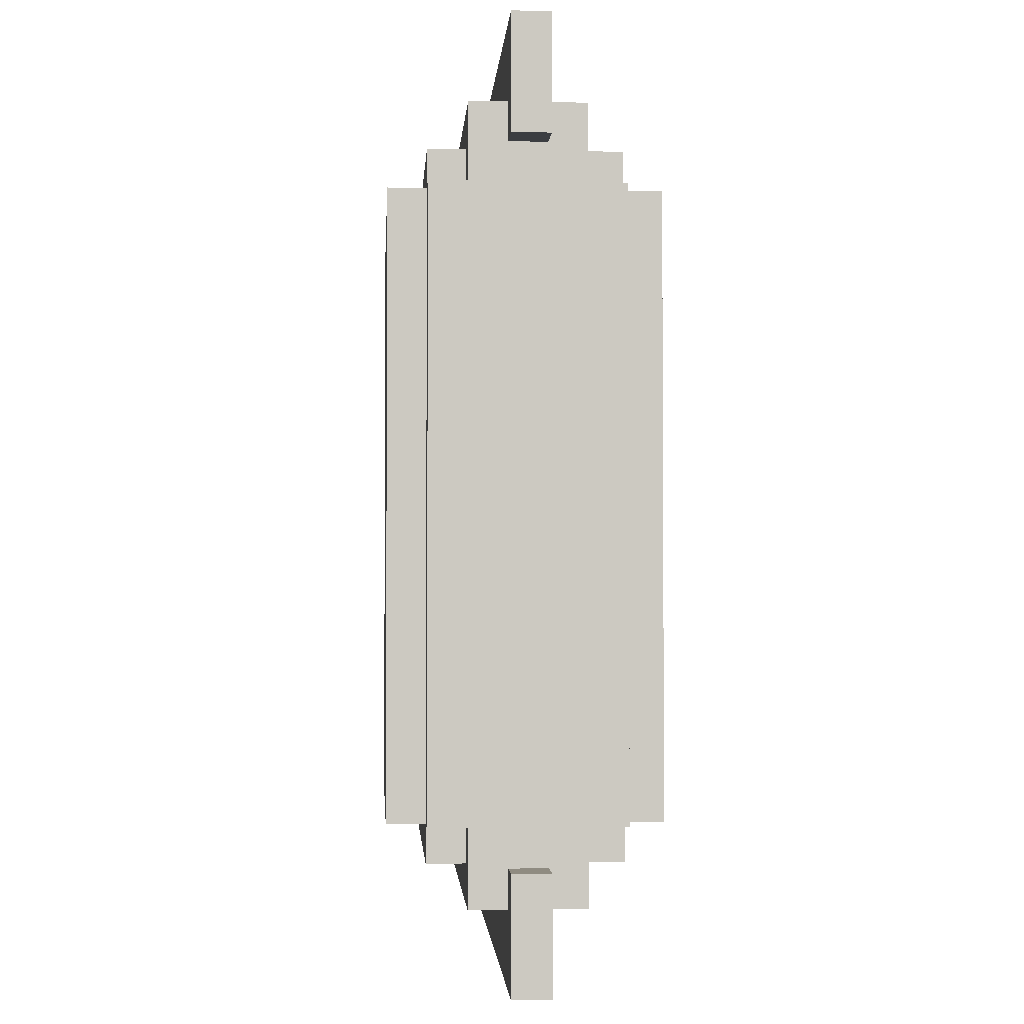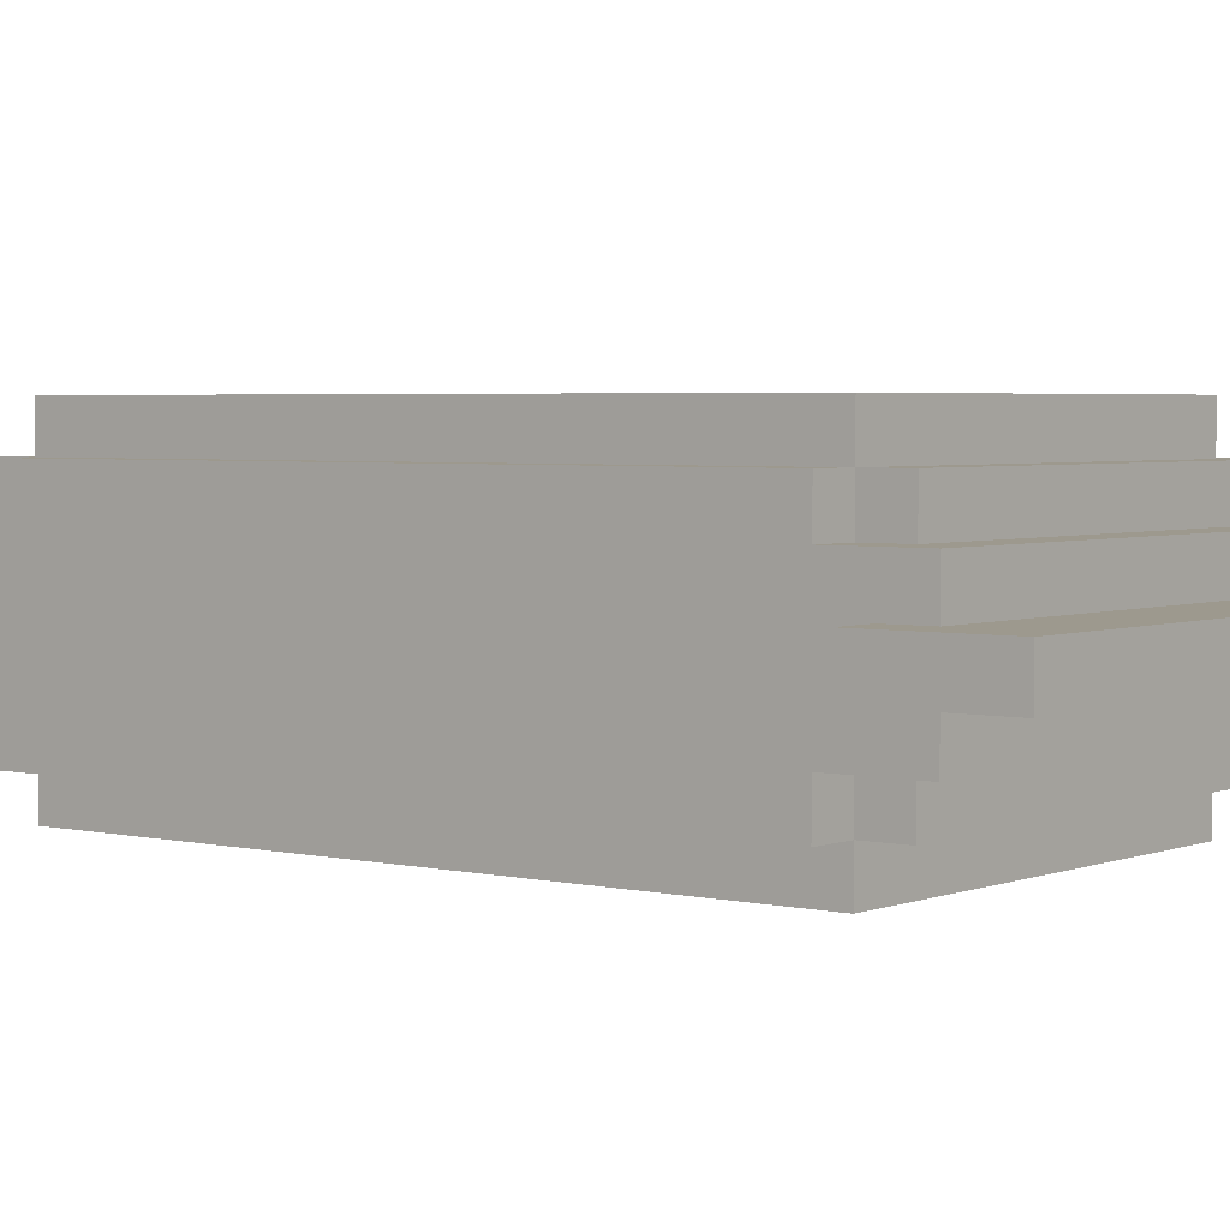
<metadata>
{"format":"obj","ext":"obj","renderer":"f3d","projection":"perspective","resolution":1024,"background":"white","views":[{"elev":-2.3,"azim":86.1,"up":"+Y"},{"elev":3.4,"azim":128.1,"up":"+Z"}]}
</metadata>
<code>
g salgadinho
v -7 0 0.5
v -7 0 -0.5
v -7 1 0.5
v -7 1 -0.5
v -7 2 0.5
v -7 2 -0.5
v -7 3 0.5
v -7 3 -0.5
v -7 21 0.5
v -7 21 -0.5
v -7 22 0.5
v -7 22 -0.5
v -7 23 0.5
v -7 23 -0.5
v -7 24 0.5
v -7 24 -0.5
v -6 2 1.5
v -6 2 0.5
v -6 2 -0.5
v -6 2 -1.5
v -6 3 0.5
v -6 3 -0.5
v -6 4 2.5
v -6 4 1.5
v -6 4 -1.5
v -6 4 -2.5
v -6 5 2.5
v -6 5 -2.5
v -6 19 2.5
v -6 19 1.5
v -6 19 -1.5
v -6 19 -2.5
v -6 20 2.5
v -6 20 1.5
v -6 20 -1.5
v -6 20 -2.5
v -6 21 1.5
v -6 21 0.5
v -6 21 -0.5
v -6 21 -1.5
v -6 22 1.5
v -6 22 0.5
v -6 22 -0.5
v -6 22 -1.5
v -5 3 2.5
v -5 3 1.5
v -5 3 -1.5
v -5 3 -2.5
v -5 4 3.5
v -5 4 2.5
v -5 4 1.5
v -5 4 -1.5
v -5 4 -2.5
v -5 4 -3.5
v -5 5 3.5
v -5 5 2.5
v -5 5 -2.5
v -5 19 3.5
v -5 19 2.5
v -5 19 -2.5
v -5 19 -3.5
v -5 20 3.5
v -5 20 2.5
v -5 20 1.5
v -5 20 -1.5
v -5 20 -2.5
v -5 20 -3.5
v -5 21 2.5
v -5 21 1.5
v -5 21 -1.5
v -5 21 -2.5
v 5 3 2.5
v 5 3 1.5
v 5 3 -1.5
v 5 3 -2.5
v 5 4 3.5
v 5 4 2.5
v 5 4 1.5
v 5 4 -1.5
v 5 4 -2.5
v 5 4 -3.5
v 5 5 3.5
v 5 5 2.5
v 5 5 -2.5
v 5 19 3.5
v 5 19 2.5
v 5 19 -2.5
v 5 19 -3.5
v 5 20 3.5
v 5 20 2.5
v 5 20 1.5
v 5 20 -1.5
v 5 20 -2.5
v 5 20 -3.5
v 5 21 2.5
v 5 21 1.5
v 5 21 -1.5
v 5 21 -2.5
v 6 2 1.5
v 6 2 0.5
v 6 2 -0.5
v 6 2 -1.5
v 6 3 0.5
v 6 3 -0.5
v 6 4 2.5
v 6 4 1.5
v 6 4 -1.5
v 6 4 -2.5
v 6 5 2.5
v 6 5 -2.5
v 6 19 2.5
v 6 19 1.5
v 6 19 -1.5
v 6 19 -2.5
v 6 20 2.5
v 6 20 1.5
v 6 20 -1.5
v 6 20 -2.5
v 6 21 1.5
v 6 21 0.5
v 6 21 -0.5
v 6 21 -1.5
v 6 22 1.5
v 6 22 0.5
v 6 22 -0.5
v 6 22 -1.5
v 7 0 0.5
v 7 0 -0.5
v 7 1 0.5
v 7 1 -0.5
v 7 2 0.5
v 7 2 -0.5
v 7 3 0.5
v 7 3 -0.5
v 7 21 0.5
v 7 21 -0.5
v 7 22 0.5
v 7 22 -0.5
v 7 23 0.5
v 7 23 -0.5
v 7 24 0.5
v 7 24 -0.5
v -5 4 3.5
v -5 5 3.5
v -5 19 3.5
v -5 20 3.5
v -4 4 3.5
v -4 5 3.5
v -4 6 3.5
v -4 10 3.5
v -4 11 3.5
v -4 14 3.5
v -4 15 3.5
v -4 16 3.5
v -4 19 3.5
v -3 5 3.5
v -3 6 3.5
v -3 13 3.5
v -3 14 3.5
v -3 17 3.5
v -3 18 3.5
v -2 4 3.5
v -2 5 3.5
v -2 7 3.5
v -2 8 3.5
v -2 9 3.5
v -2 12 3.5
v -2 13 3.5
v -2 17 3.5
v -2 18 3.5
v -2 19 3.5
v -1 10 3.5
v -1 11 3.5
v -1 12 3.5
v -1 15 3.5
v -1 16 3.5
v -1 17 3.5
v 0 9 3.5
v 0 10 3.5
v 0 15 3.5
v 0 16 3.5
v 0 18 3.5
v 1 10 3.5
v 1 11 3.5
v 1 15 3.5
v 1 16 3.5
v 1 18 3.5
v 2 7 3.5
v 2 8 3.5
v 2 9 3.5
v 2 15 3.5
v 2 16 3.5
v 2 17 3.5
v 3 8 3.5
v 3 9 3.5
v 3 11 3.5
v 4 4 3.5
v 4 5 3.5
v 4 15 3.5
v 4 16 3.5
v 4 17 3.5
v 5 4 3.5
v 5 5 3.5
v 5 19 3.5
v 5 20 3.5
v -6 4 2.5
v -6 5 2.5
v -6 19 2.5
v -6 20 2.5
v -5 3 2.5
v -5 4 2.5
v -5 5 2.5
v -5 19 2.5
v -5 20 2.5
v -5 21 2.5
v -4 4 2.5
v -2 4 2.5
v 4 4 2.5
v 5 3 2.5
v 5 4 2.5
v 5 5 2.5
v 5 19 2.5
v 5 20 2.5
v 5 21 2.5
v 6 4 2.5
v 6 5 2.5
v 6 19 2.5
v 6 20 2.5
v -6 2 1.5
v -6 4 1.5
v -6 20 1.5
v -6 21 1.5
v -6 22 1.5
v -5 3 1.5
v -5 4 1.5
v -5 20 1.5
v -5 21 1.5
v 5 3 1.5
v 5 4 1.5
v 5 20 1.5
v 5 21 1.5
v 6 2 1.5
v 6 4 1.5
v 6 20 1.5
v 6 21 1.5
v 6 22 1.5
v -7 0 0.5
v -7 1 0.5
v -7 2 0.5
v -7 3 0.5
v -7 21 0.5
v -7 22 0.5
v -7 23 0.5
v -7 24 0.5
v -6 0 0.5
v -6 1 0.5
v -6 2 0.5
v -6 3 0.5
v -6 21 0.5
v -6 22 0.5
v -6 23 0.5
v -6 24 0.5
v -5 0 0.5
v -5 1 0.5
v -5 23 0.5
v -5 24 0.5
v -4 0 0.5
v -4 1 0.5
v -4 23 0.5
v -4 24 0.5
v -3 0 0.5
v -3 1 0.5
v -3 23 0.5
v -3 24 0.5
v -2 0 0.5
v -2 1 0.5
v -2 23 0.5
v -2 24 0.5
v -1 0 0.5
v -1 1 0.5
v -1 23 0.5
v -1 24 0.5
v 0 0 0.5
v 0 1 0.5
v 0 23 0.5
v 0 24 0.5
v 1 0 0.5
v 1 1 0.5
v 1 23 0.5
v 1 24 0.5
v 2 0 0.5
v 2 1 0.5
v 2 23 0.5
v 2 24 0.5
v 3 0 0.5
v 3 1 0.5
v 3 23 0.5
v 3 24 0.5
v 4 0 0.5
v 4 1 0.5
v 4 23 0.5
v 4 24 0.5
v 5 0 0.5
v 5 1 0.5
v 5 23 0.5
v 5 24 0.5
v 6 0 0.5
v 6 1 0.5
v 6 2 0.5
v 6 3 0.5
v 6 21 0.5
v 6 22 0.5
v 6 23 0.5
v 6 24 0.5
v 7 0 0.5
v 7 1 0.5
v 7 2 0.5
v 7 3 0.5
v 7 21 0.5
v 7 22 0.5
v 7 23 0.5
v 7 24 0.5
v -7 0 -0.5
v -7 1 -0.5
v -7 2 -0.5
v -7 3 -0.5
v -7 21 -0.5
v -7 22 -0.5
v -7 23 -0.5
v -7 24 -0.5
v -6 0 -0.5
v -6 1 -0.5
v -6 2 -0.5
v -6 3 -0.5
v -6 21 -0.5
v -6 22 -0.5
v -6 23 -0.5
v -6 24 -0.5
v -5 0 -0.5
v -5 1 -0.5
v -5 23 -0.5
v -5 24 -0.5
v -4 0 -0.5
v -4 1 -0.5
v -4 23 -0.5
v -4 24 -0.5
v -3 0 -0.5
v -3 1 -0.5
v -3 23 -0.5
v -3 24 -0.5
v -2 0 -0.5
v -2 1 -0.5
v -2 23 -0.5
v -2 24 -0.5
v -1 0 -0.5
v -1 1 -0.5
v -1 23 -0.5
v -1 24 -0.5
v 0 0 -0.5
v 0 1 -0.5
v 0 23 -0.5
v 0 24 -0.5
v 1 0 -0.5
v 1 1 -0.5
v 1 23 -0.5
v 1 24 -0.5
v 2 0 -0.5
v 2 1 -0.5
v 2 23 -0.5
v 2 24 -0.5
v 3 0 -0.5
v 3 1 -0.5
v 3 23 -0.5
v 3 24 -0.5
v 4 0 -0.5
v 4 1 -0.5
v 4 23 -0.5
v 4 24 -0.5
v 5 0 -0.5
v 5 1 -0.5
v 5 23 -0.5
v 5 24 -0.5
v 6 0 -0.5
v 6 1 -0.5
v 6 2 -0.5
v 6 3 -0.5
v 6 21 -0.5
v 6 22 -0.5
v 6 23 -0.5
v 6 24 -0.5
v 7 0 -0.5
v 7 1 -0.5
v 7 2 -0.5
v 7 3 -0.5
v 7 21 -0.5
v 7 22 -0.5
v 7 23 -0.5
v 7 24 -0.5
v -6 2 -1.5
v -6 4 -1.5
v -6 20 -1.5
v -6 21 -1.5
v -6 22 -1.5
v -5 3 -1.5
v -5 4 -1.5
v -5 20 -1.5
v -5 21 -1.5
v 5 3 -1.5
v 5 4 -1.5
v 5 20 -1.5
v 5 21 -1.5
v 6 2 -1.5
v 6 4 -1.5
v 6 20 -1.5
v 6 21 -1.5
v 6 22 -1.5
v -6 4 -2.5
v -6 5 -2.5
v -6 19 -2.5
v -6 20 -2.5
v -5 3 -2.5
v -5 4 -2.5
v -5 5 -2.5
v -5 19 -2.5
v -5 20 -2.5
v -5 21 -2.5
v 5 3 -2.5
v 5 4 -2.5
v 5 5 -2.5
v 5 19 -2.5
v 5 20 -2.5
v 5 21 -2.5
v 6 4 -2.5
v 6 5 -2.5
v 6 19 -2.5
v 6 20 -2.5
v -5 4 -3.5
v -5 19 -3.5
v -5 20 -3.5
v 5 4 -3.5
v 5 19 -3.5
v 5 20 -3.5
v -7 0 0.5
v -6 0 0.5
v -5 0 0.5
v -4 0 0.5
v -3 0 0.5
v -2 0 0.5
v -1 0 0.5
v 0 0 0.5
v 1 0 0.5
v 2 0 0.5
v 3 0 0.5
v 4 0 0.5
v 5 0 0.5
v 6 0 0.5
v 7 0 0.5
v -7 0 -0.5
v -6 0 -0.5
v -5 0 -0.5
v -4 0 -0.5
v -3 0 -0.5
v -2 0 -0.5
v -1 0 -0.5
v 0 0 -0.5
v 1 0 -0.5
v 2 0 -0.5
v 3 0 -0.5
v 4 0 -0.5
v 5 0 -0.5
v 6 0 -0.5
v 7 0 -0.5
v -6 2 1.5
v 6 2 1.5
v -6 2 0.5
v 6 2 0.5
v -6 2 -0.5
v 6 2 -0.5
v -6 2 -1.5
v 6 2 -1.5
v -5 3 2.5
v 5 3 2.5
v -5 3 1.5
v 5 3 1.5
v -5 3 -1.5
v 5 3 -1.5
v -5 3 -2.5
v 5 3 -2.5
v -5 4 3.5
v -4 4 3.5
v -2 4 3.5
v 4 4 3.5
v 5 4 3.5
v -6 4 2.5
v -5 4 2.5
v -4 4 2.5
v -2 4 2.5
v 4 4 2.5
v 5 4 2.5
v 6 4 2.5
v -6 4 1.5
v -5 4 1.5
v 5 4 1.5
v 6 4 1.5
v -6 4 -1.5
v -5 4 -1.5
v 5 4 -1.5
v 6 4 -1.5
v -6 4 -2.5
v -5 4 -2.5
v 5 4 -2.5
v 6 4 -2.5
v -5 4 -3.5
v 5 4 -3.5
v -7 21 0.5
v -6 21 0.5
v 6 21 0.5
v 7 21 0.5
v -7 21 -0.5
v -6 21 -0.5
v 6 21 -0.5
v 7 21 -0.5
v -7 3 0.5
v -6 3 0.5
v 6 3 0.5
v 7 3 0.5
v -7 3 -0.5
v -6 3 -0.5
v 6 3 -0.5
v 7 3 -0.5
v -5 20 3.5
v 5 20 3.5
v -6 20 2.5
v -5 20 2.5
v 5 20 2.5
v 6 20 2.5
v -6 20 1.5
v -5 20 1.5
v 5 20 1.5
v 6 20 1.5
v -6 20 -1.5
v -5 20 -1.5
v 5 20 -1.5
v 6 20 -1.5
v -6 20 -2.5
v -5 20 -2.5
v 5 20 -2.5
v 6 20 -2.5
v -5 20 -3.5
v 5 20 -3.5
v -5 21 2.5
v 5 21 2.5
v -5 21 1.5
v 5 21 1.5
v -5 21 -1.5
v 5 21 -1.5
v -5 21 -2.5
v 5 21 -2.5
v -6 22 1.5
v 6 22 1.5
v -6 22 0.5
v 6 22 0.5
v -6 22 -0.5
v 6 22 -0.5
v -6 22 -1.5
v 6 22 -1.5
v -7 24 0.5
v -6 24 0.5
v -5 24 0.5
v -4 24 0.5
v -3 24 0.5
v -2 24 0.5
v -1 24 0.5
v 0 24 0.5
v 1 24 0.5
v 2 24 0.5
v 3 24 0.5
v 4 24 0.5
v 5 24 0.5
v 6 24 0.5
v 7 24 0.5
v -7 24 -0.5
v -6 24 -0.5
v -5 24 -0.5
v -4 24 -0.5
v -3 24 -0.5
v -2 24 -0.5
v -1 24 -0.5
v 0 24 -0.5
v 1 24 -0.5
v 2 24 -0.5
v 3 24 -0.5
v 4 24 -0.5
v 5 24 -0.5
v 6 24 -0.5
v 7 24 -0.5
f 3 2 1
f 4 2 3
f 5 4 3
f 6 4 5
f 7 6 5
f 8 6 7
f 11 10 9
f 12 10 11
f 13 12 11
f 14 12 13
f 15 14 13
f 16 14 15
f 21 18 17
f 22 20 19
f 24 21 17
f 24 22 21
f 25 20 22
f 25 22 24
f 27 24 23
f 27 26 25
f 27 25 24
f 28 26 27
f 29 28 27
f 30 28 29
f 31 28 30
f 32 28 31
f 33 30 29
f 34 31 30
f 34 30 33
f 35 32 31
f 35 31 34
f 36 32 35
f 37 35 34
f 38 35 37
f 39 35 38
f 40 35 39
f 41 38 37
f 42 38 41
f 43 40 39
f 44 40 43
f 50 46 45
f 51 46 50
f 52 48 47
f 53 48 52
f 55 50 49
f 56 50 55
f 57 54 53
f 58 56 55
f 59 56 58
f 60 54 57
f 61 54 60
f 62 59 58
f 63 59 62
f 66 61 60
f 67 61 66
f 68 64 63
f 69 64 68
f 70 66 65
f 71 66 70
f 72 73 77
f 77 73 78
f 74 75 79
f 79 75 80
f 76 77 82
f 82 77 83
f 80 81 84
f 82 83 85
f 85 83 86
f 84 81 87
f 87 81 88
f 85 86 89
f 89 86 90
f 87 88 93
f 93 88 94
f 90 91 95
f 95 91 96
f 92 93 97
f 97 93 98
f 99 100 103
f 101 102 104
f 99 103 106
f 103 104 106
f 104 102 107
f 106 104 107
f 105 106 109
f 107 108 109
f 106 107 109
f 109 108 110
f 109 110 111
f 111 110 112
f 112 110 113
f 113 110 114
f 111 112 115
f 112 113 116
f 115 112 116
f 113 114 117
f 116 113 117
f 117 114 118
f 116 117 119
f 119 117 120
f 120 117 121
f 121 117 122
f 119 120 123
f 123 120 124
f 121 122 125
f 125 122 126
f 127 128 129
f 129 128 130
f 129 130 131
f 131 130 132
f 131 132 133
f 133 132 134
f 135 136 137
f 137 136 138
f 137 138 139
f 139 138 140
f 139 140 141
f 141 140 142
f 147 144 143
f 148 145 144
f 148 144 147
f 149 145 148
f 150 145 149
f 151 145 150
f 152 145 151
f 153 145 152
f 154 145 153
f 155 146 145
f 155 145 154
f 156 148 147
f 156 149 148
f 157 150 149
f 157 149 156
f 158 152 151
f 159 153 152
f 159 152 158
f 160 155 154
f 161 155 160
f 162 156 147
f 163 157 156
f 163 156 162
f 164 150 157
f 164 157 163
f 165 150 164
f 166 150 165
f 167 158 151
f 168 159 158
f 168 158 167
f 169 160 154
f 169 161 160
f 170 155 161
f 170 161 169
f 171 146 155
f 171 155 170
f 172 151 150
f 172 150 166
f 173 167 151
f 173 151 172
f 174 168 167
f 174 167 173
f 175 154 153
f 175 168 174
f 175 153 159
f 175 159 168
f 176 169 154
f 176 154 175
f 177 170 169
f 177 169 176
f 177 171 170
f 178 174 173
f 178 176 175
f 178 177 176
f 178 173 172
f 178 166 165
f 178 172 166
f 178 175 174
f 179 177 178
f 180 177 179
f 181 177 180
f 182 171 177
f 182 177 181
f 183 179 178
f 183 180 179
f 184 180 183
f 185 181 180
f 185 180 184
f 186 182 181
f 186 181 185
f 187 171 182
f 187 182 186
f 188 165 164
f 188 164 163
f 189 184 183
f 189 165 188
f 189 178 165
f 189 183 178
f 190 184 189
f 191 187 186
f 191 185 184
f 191 186 185
f 192 187 191
f 193 187 192
f 194 190 189
f 194 189 188
f 195 184 190
f 195 190 194
f 196 191 184
f 196 184 195
f 197 163 162
f 198 188 163
f 198 163 197
f 198 194 188
f 198 196 195
f 198 195 194
f 199 192 191
f 199 196 198
f 199 191 196
f 200 193 192
f 200 192 199
f 201 187 193
f 201 193 200
f 202 198 197
f 203 199 198
f 203 198 202
f 203 200 199
f 203 201 200
f 204 171 187
f 204 201 203
f 204 187 201
f 204 146 171
f 205 146 204
f 211 207 206
f 212 208 207
f 212 207 211
f 213 209 208
f 213 208 212
f 214 209 213
f 216 211 210
f 217 216 210
f 218 217 210
f 219 218 210
f 220 218 219
f 223 215 214
f 224 215 223
f 225 221 220
f 226 222 221
f 226 221 225
f 227 223 222
f 227 222 226
f 228 223 227
f 234 230 229
f 235 230 234
f 236 232 231
f 237 233 232
f 237 232 236
f 238 234 229
f 241 233 237
f 242 239 238
f 242 238 229
f 243 239 242
f 244 241 240
f 245 233 241
f 245 241 244
f 246 233 245
f 255 248 247
f 256 249 248
f 256 248 255
f 257 250 249
f 257 249 256
f 258 250 257
f 259 252 251
f 260 253 252
f 260 252 259
f 261 254 253
f 261 253 260
f 262 254 261
f 263 256 255
f 264 257 256
f 264 256 263
f 265 262 261
f 265 261 260
f 266 262 265
f 267 264 263
f 268 257 264
f 268 264 267
f 269 265 260
f 269 266 265
f 270 266 269
f 271 268 267
f 272 257 268
f 272 268 271
f 273 269 260
f 273 270 269
f 274 270 273
f 275 272 271
f 276 257 272
f 276 272 275
f 277 273 260
f 277 274 273
f 278 274 277
f 279 276 275
f 280 257 276
f 280 276 279
f 281 277 260
f 281 278 277
f 282 278 281
f 283 280 279
f 284 257 280
f 284 280 283
f 285 281 260
f 285 282 281
f 286 282 285
f 287 284 283
f 288 257 284
f 288 284 287
f 289 285 260
f 289 286 285
f 290 286 289
f 291 288 287
f 292 257 288
f 292 288 291
f 293 289 260
f 293 290 289
f 294 290 293
f 295 292 291
f 296 257 292
f 296 292 295
f 297 293 260
f 297 294 293
f 298 294 297
f 299 296 295
f 300 257 296
f 300 296 299
f 301 297 260
f 301 298 297
f 302 298 301
f 303 300 299
f 304 257 300
f 304 300 303
f 305 301 260
f 305 302 301
f 306 302 305
f 307 304 303
f 308 257 304
f 308 304 307
f 309 257 308
f 312 305 260
f 313 306 305
f 313 305 312
f 314 306 313
f 315 308 307
f 316 309 308
f 316 308 315
f 317 310 309
f 317 309 316
f 318 310 317
f 319 312 311
f 320 313 312
f 320 312 319
f 321 314 313
f 321 313 320
f 322 314 321
f 323 324 331
f 324 325 332
f 331 324 332
f 325 326 333
f 332 325 333
f 333 326 334
f 327 328 335
f 328 329 336
f 335 328 336
f 329 330 337
f 336 329 337
f 337 330 338
f 331 332 339
f 332 333 340
f 339 332 340
f 337 338 341
f 336 337 341
f 341 338 342
f 339 340 343
f 340 333 344
f 343 340 344
f 336 341 345
f 341 342 345
f 345 342 346
f 343 344 347
f 344 333 348
f 347 344 348
f 336 345 349
f 345 346 349
f 349 346 350
f 347 348 351
f 348 333 352
f 351 348 352
f 336 349 353
f 349 350 353
f 353 350 354
f 351 352 355
f 352 333 356
f 355 352 356
f 336 353 357
f 353 354 357
f 357 354 358
f 355 356 359
f 356 333 360
f 359 356 360
f 336 357 361
f 357 358 361
f 361 358 362
f 359 360 363
f 360 333 364
f 363 360 364
f 336 361 365
f 361 362 365
f 365 362 366
f 363 364 367
f 364 333 368
f 367 364 368
f 336 365 369
f 365 366 369
f 369 366 370
f 367 368 371
f 368 333 372
f 371 368 372
f 336 369 373
f 369 370 373
f 373 370 374
f 371 372 375
f 372 333 376
f 375 372 376
f 336 373 377
f 373 374 377
f 377 374 378
f 375 376 379
f 376 333 380
f 379 376 380
f 336 377 381
f 377 378 381
f 381 378 382
f 379 380 383
f 380 333 384
f 383 380 384
f 384 333 385
f 336 381 388
f 381 382 389
f 388 381 389
f 389 382 390
f 383 384 391
f 384 385 392
f 391 384 392
f 385 386 393
f 392 385 393
f 393 386 394
f 387 388 395
f 388 389 396
f 395 388 396
f 389 390 397
f 396 389 397
f 397 390 398
f 399 400 404
f 404 400 405
f 401 402 406
f 402 403 407
f 406 402 407
f 399 404 408
f 407 403 411
f 408 409 412
f 399 408 412
f 412 409 413
f 410 411 414
f 411 403 415
f 414 411 415
f 415 403 416
f 417 418 422
f 418 419 423
f 422 418 423
f 419 420 424
f 423 419 424
f 424 420 425
f 421 422 427
f 427 422 428
f 425 426 431
f 431 426 432
f 428 429 433
f 429 430 434
f 433 429 434
f 430 431 435
f 434 430 435
f 435 431 436
f 437 438 440
f 438 439 441
f 440 438 441
f 441 439 442
f 458 444 443
f 459 445 444
f 459 444 458
f 460 446 445
f 460 445 459
f 461 447 446
f 461 446 460
f 462 448 447
f 462 447 461
f 463 449 448
f 463 448 462
f 464 450 449
f 464 449 463
f 465 451 450
f 465 450 464
f 466 452 451
f 466 451 465
f 467 453 452
f 467 452 466
f 468 454 453
f 468 453 467
f 469 455 454
f 469 454 468
f 470 456 455
f 470 455 469
f 471 457 456
f 471 456 470
f 472 457 471
f 475 474 473
f 476 474 475
f 479 478 477
f 480 478 479
f 483 482 481
f 484 482 483
f 487 486 485
f 488 486 487
f 495 490 489
f 496 491 490
f 496 490 495
f 497 492 491
f 497 491 496
f 498 493 492
f 498 492 497
f 499 493 498
f 501 495 494
f 502 495 501
f 503 500 499
f 504 500 503
f 509 506 505
f 510 506 509
f 511 508 507
f 512 508 511
f 513 511 510
f 514 511 513
f 519 516 515
f 520 516 519
f 521 518 517
f 522 518 521
f 523 524 527
f 527 524 528
f 525 526 529
f 529 526 530
f 531 532 534
f 534 532 535
f 533 534 537
f 537 534 538
f 535 536 539
f 539 536 540
f 541 542 545
f 545 542 546
f 543 544 547
f 547 544 548
f 546 547 549
f 549 547 550
f 551 552 553
f 553 552 554
f 555 556 557
f 557 556 558
f 559 560 561
f 561 560 562
f 563 564 565
f 565 564 566
f 567 568 582
f 568 569 583
f 582 568 583
f 569 570 584
f 583 569 584
f 570 571 585
f 584 570 585
f 571 572 586
f 585 571 586
f 572 573 587
f 586 572 587
f 573 574 588
f 587 573 588
f 574 575 589
f 588 574 589
f 575 576 590
f 589 575 590
f 576 577 591
f 590 576 591
f 577 578 592
f 591 577 592
f 578 579 593
f 592 578 593
f 579 580 594
f 593 579 594
f 580 581 595
f 594 580 595
f 595 581 596

</code>
